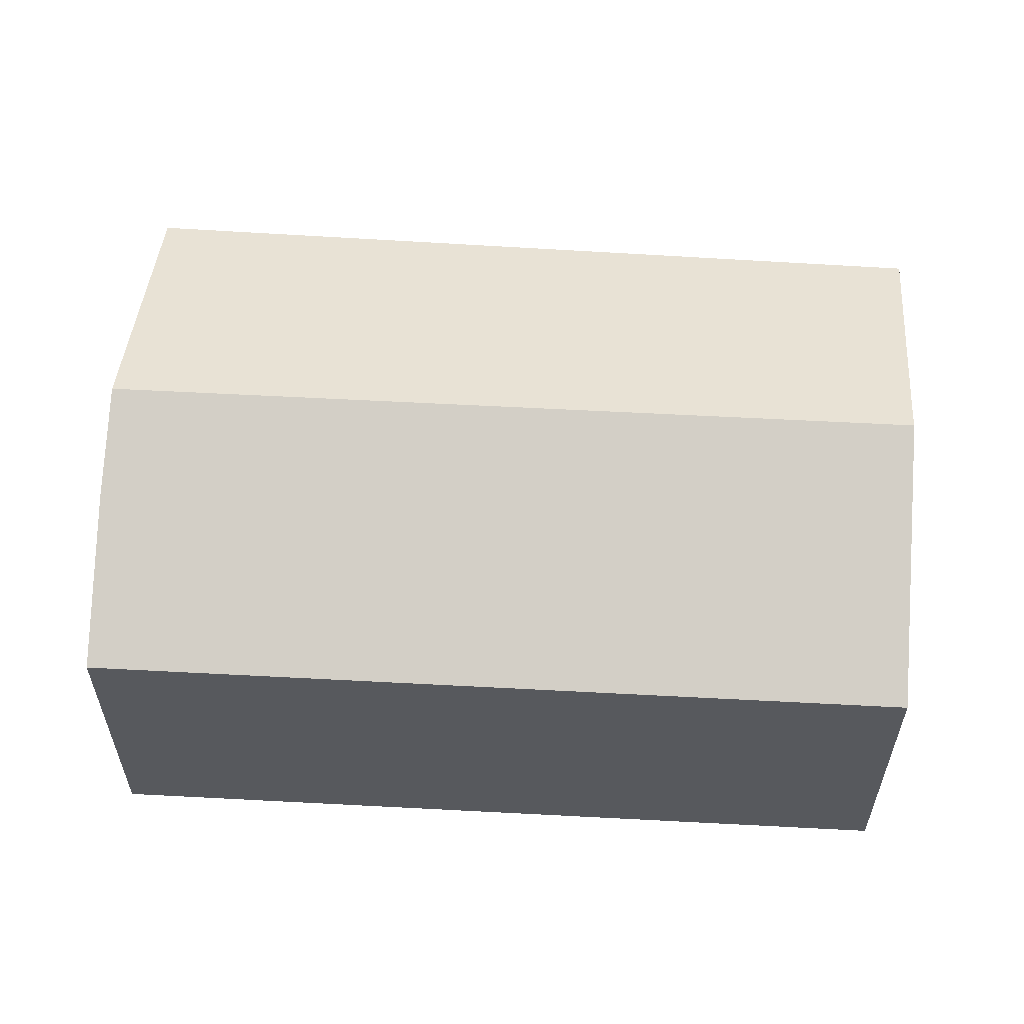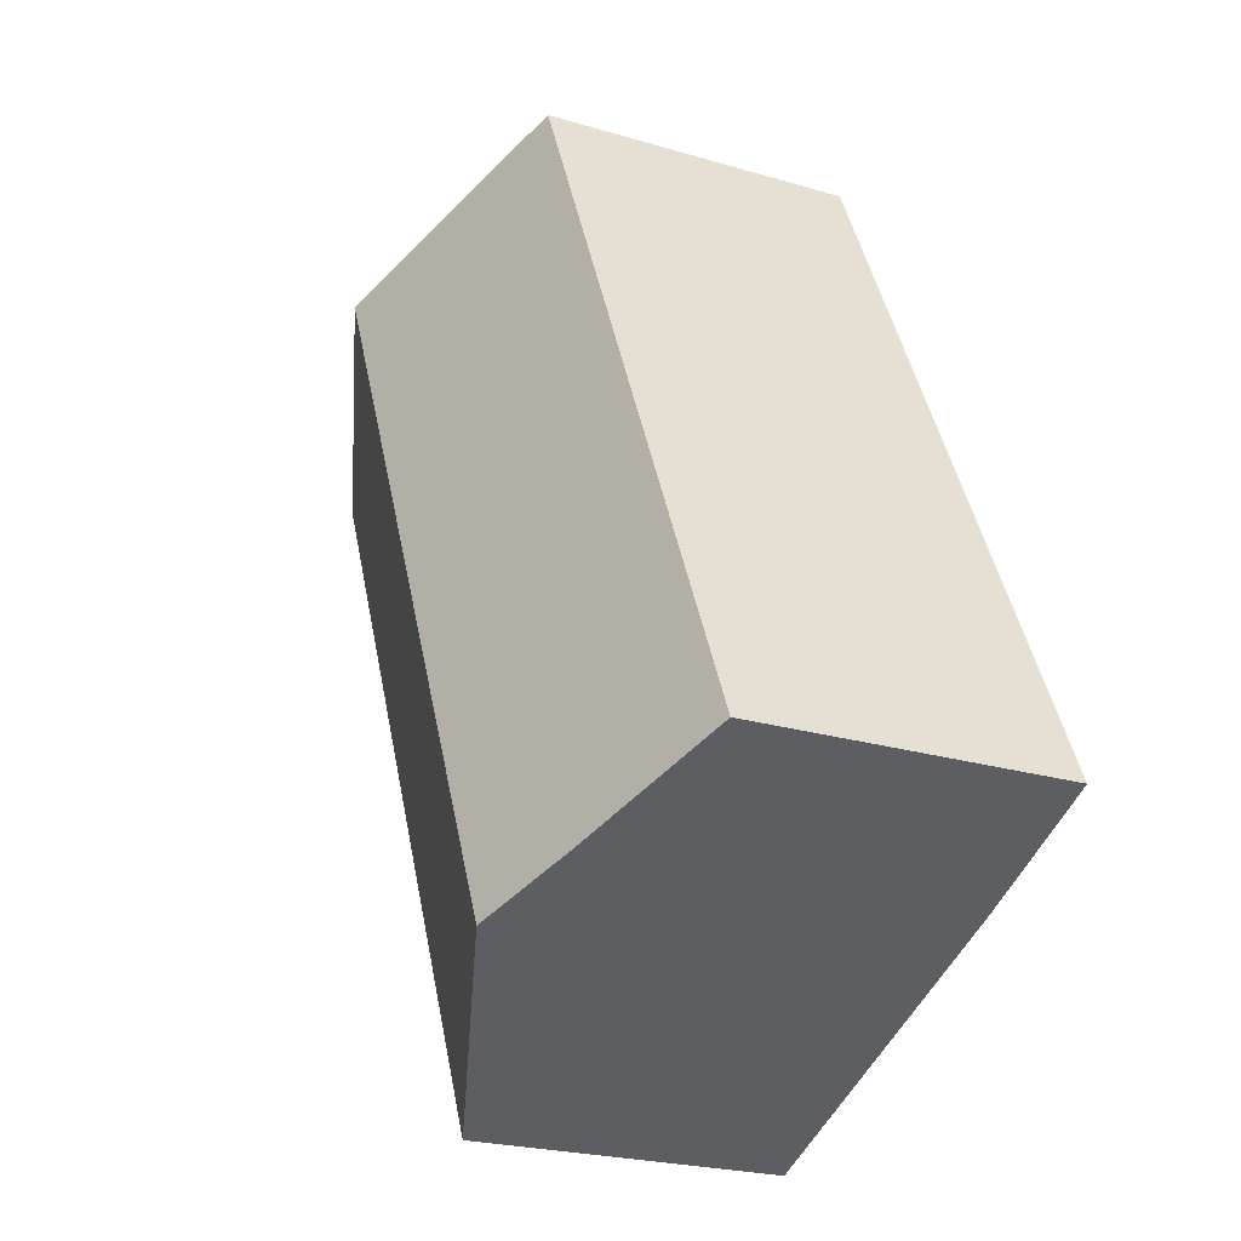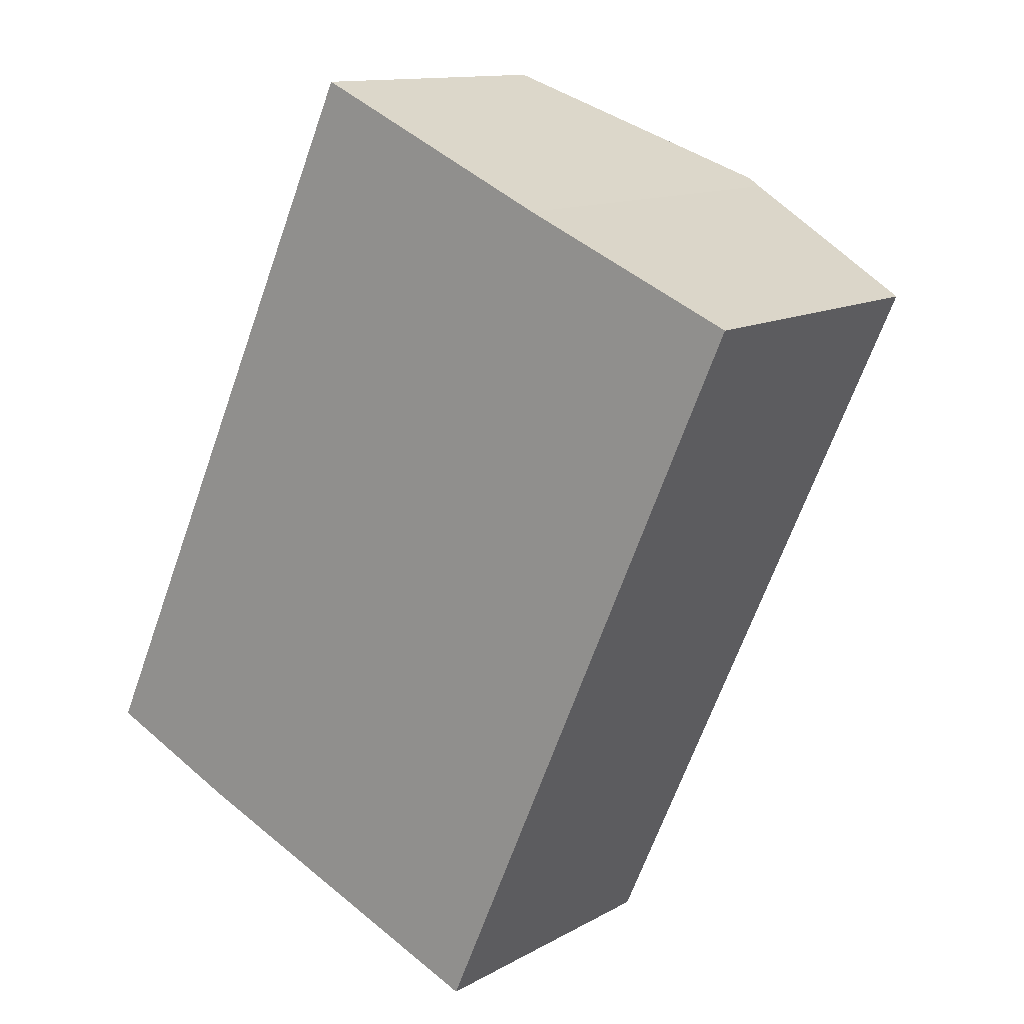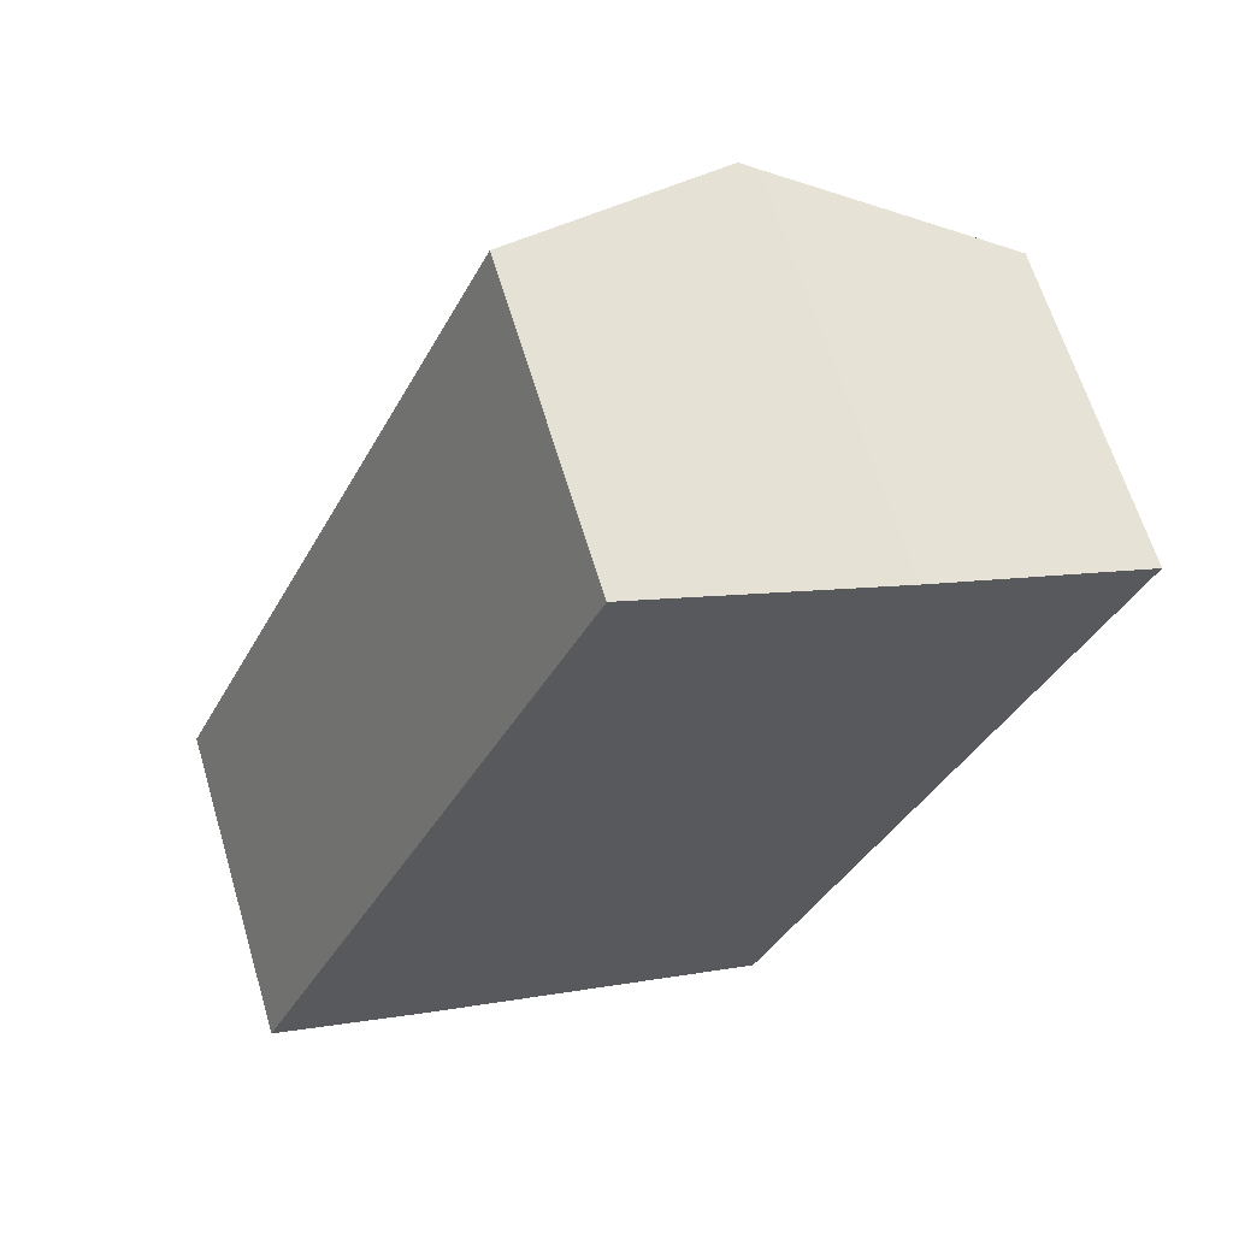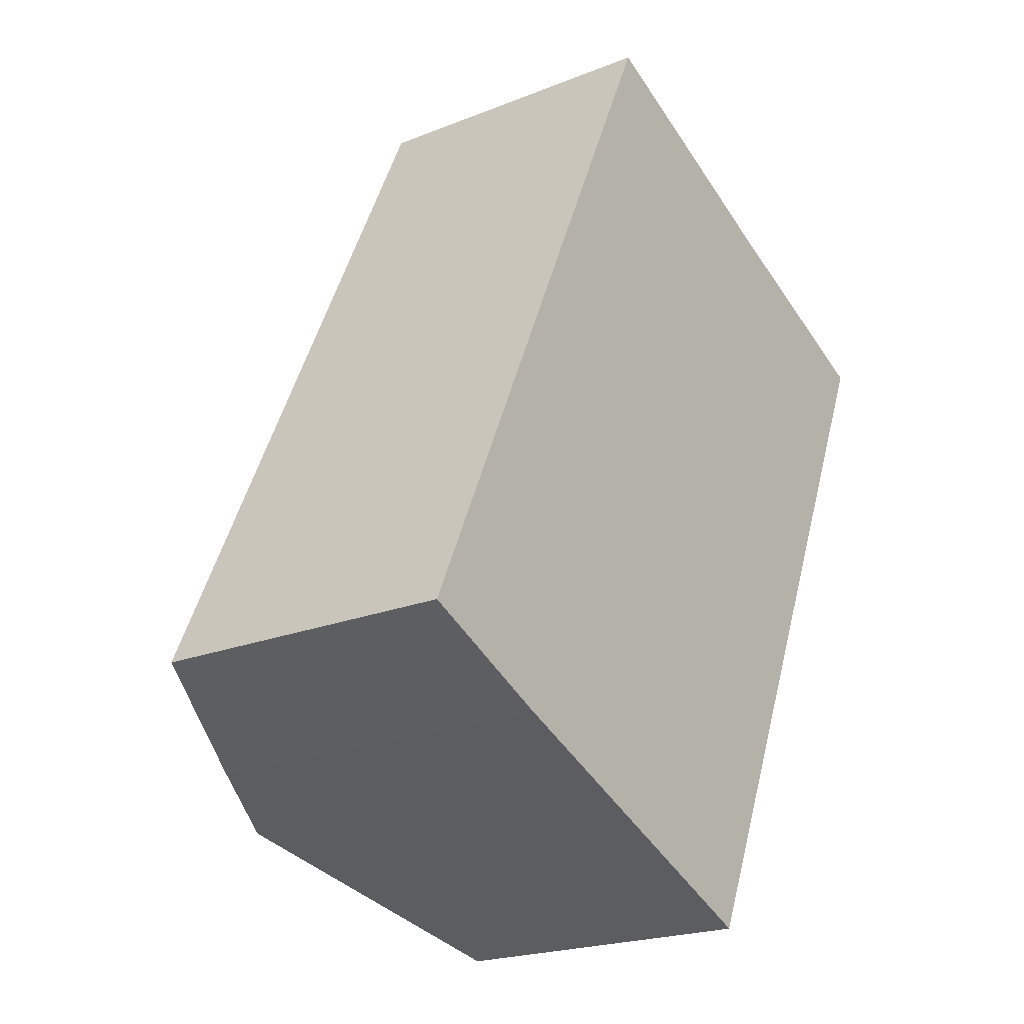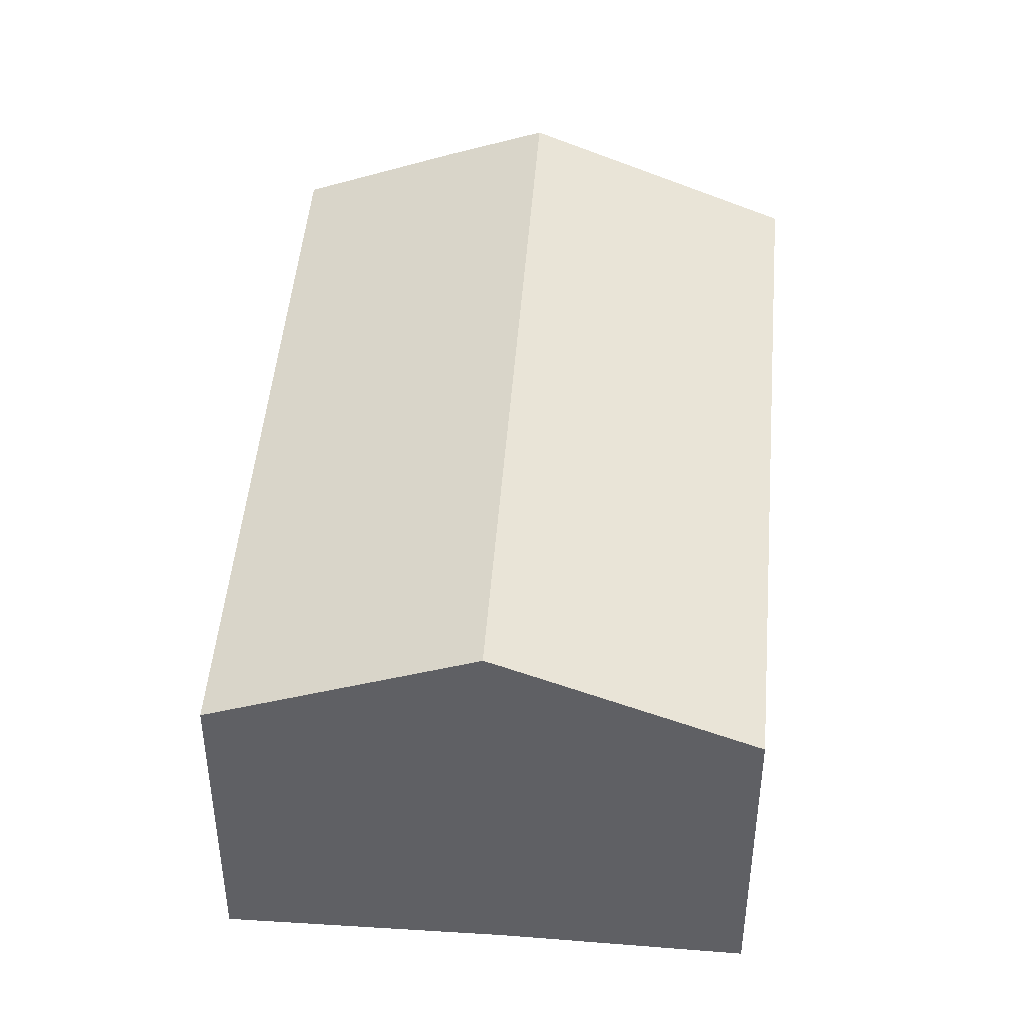
<metadata>
{"format":"obj","ext":"obj","renderer":"f3d","projection":"perspective","resolution":1024,"background":"white","views":[{"elev":60.5,"azim":-62.2,"up":"+Y"},{"elev":-23.6,"azim":-116.5,"up":"+Z"},{"elev":12.4,"azim":37.8,"up":"+Z"},{"elev":63.9,"azim":-16.7,"up":"+Z"},{"elev":-21.3,"azim":-54.5,"up":"+Z"},{"elev":44.7,"azim":28.8,"up":"+Y"}]}
</metadata>
<code>
v  3.508 2.25 -1.522
v  4.213 2.919 4.368
v  5.783 2.29 3.687
v  4.098 2.966 4.421
v  1.713 2.966 -0.763
v  2.394 2.276 5.204
v  1.038 2.696 -0.478
v  0 2.276 1.394e-16
v  0 0 0
v  2.394 -3.187e-16 5.204
v  4.213 -2.675e-16 4.368
v  4.098 -2.707e-16 4.421
v  5.783 -2.258e-16 3.687
v  3.508 9.32e-17 -1.522
v  1.038 2.927e-17 -0.478
v  1.713 4.672e-17 -0.763
g defaultobject
f 1 2 3
f 2 1 4
f 4 1 5
f 6 7 8
f 7 6 5
f 5 6 4
f 9 6 8
f 6 9 10
f 10 4 6
f 4 10 2
f 2 10 11
f 11 10 12
f 11 3 2
f 3 11 13
f 13 1 3
f 1 13 14
f 15 8 7
f 8 15 9
f 14 5 1
f 5 14 7
f 7 14 15
f 15 14 16
f 11 14 13
f 14 11 12
f 14 12 10
f 14 10 9
f 14 9 16
f 16 9 15

</code>
